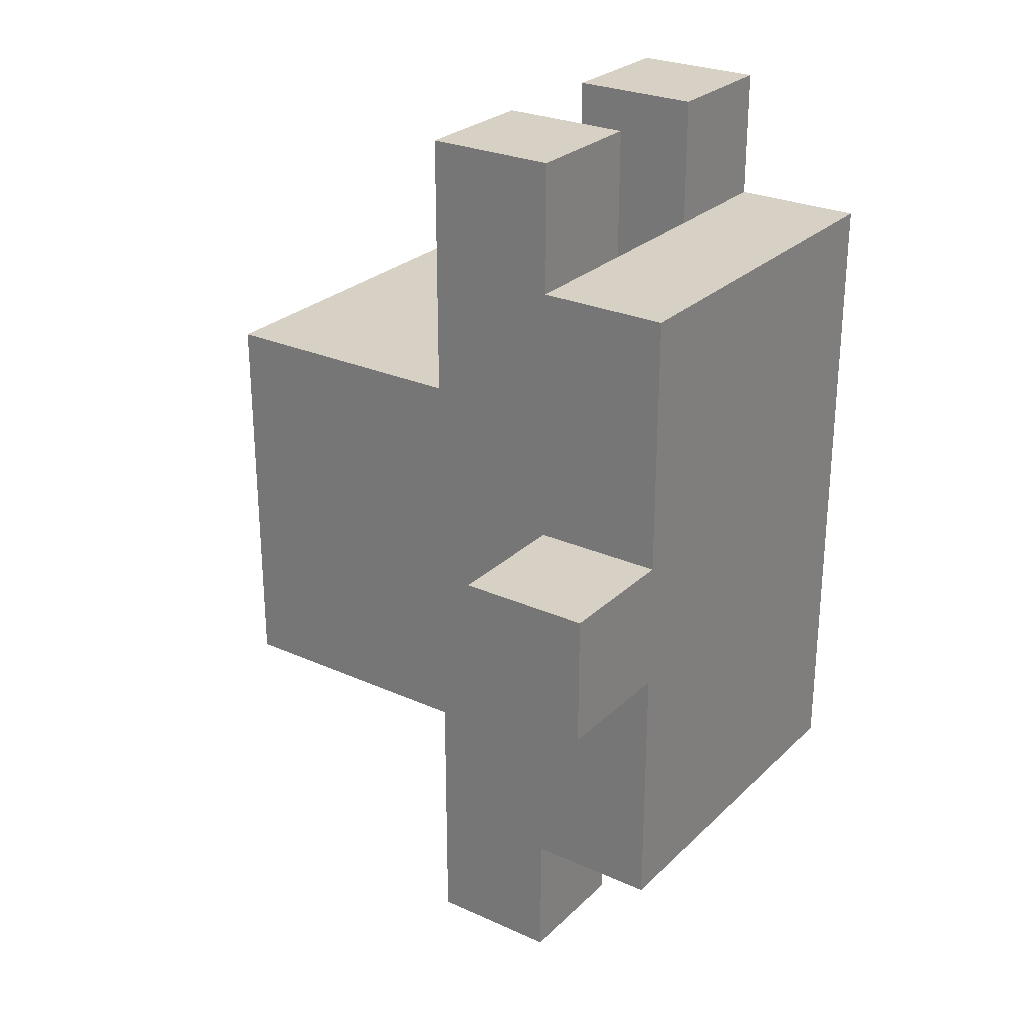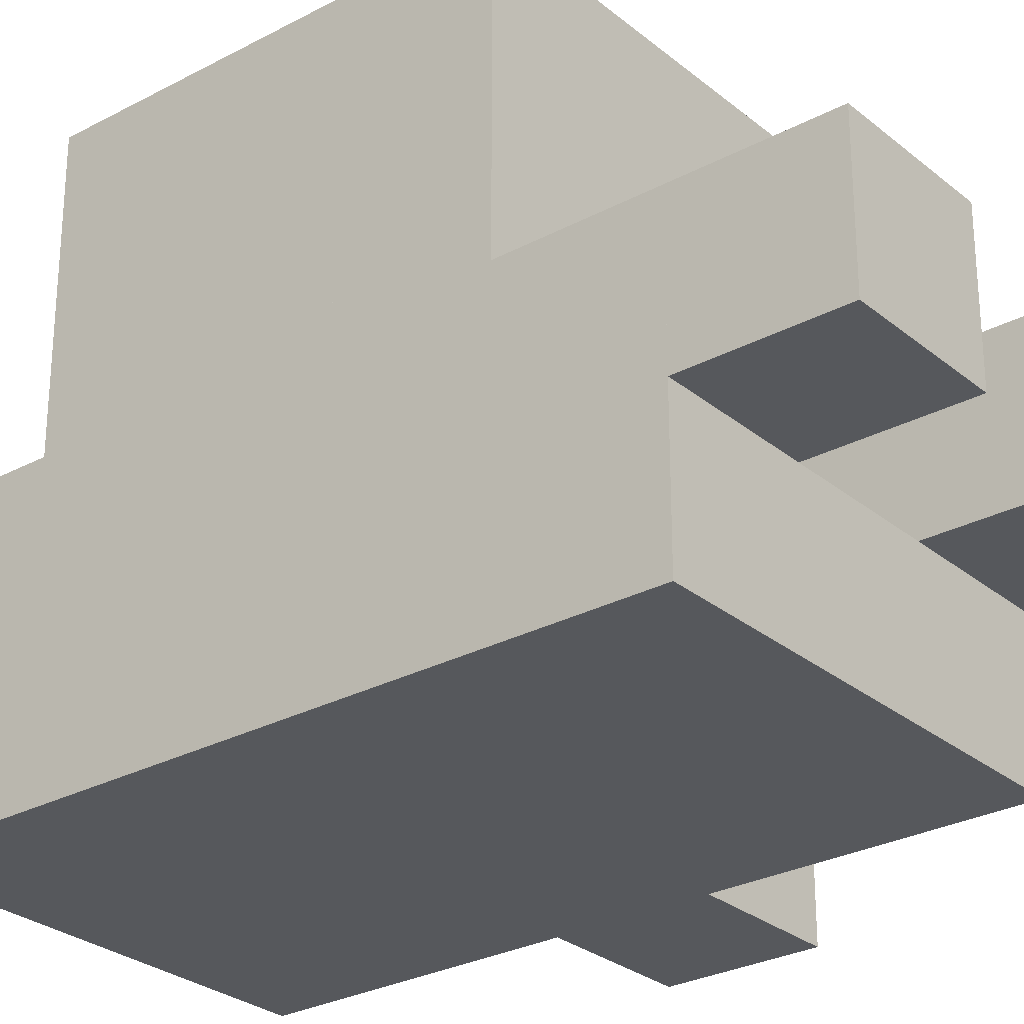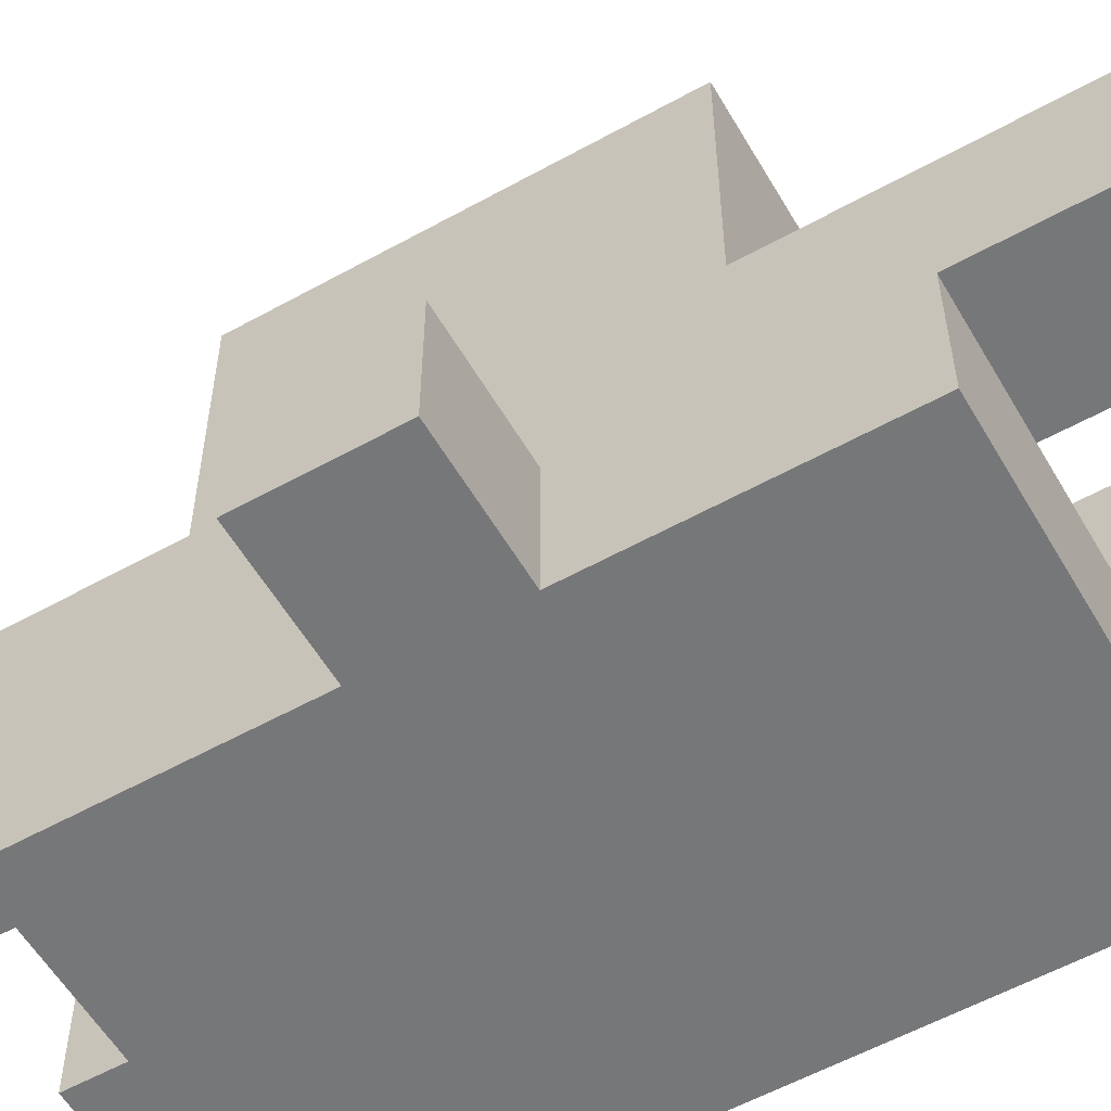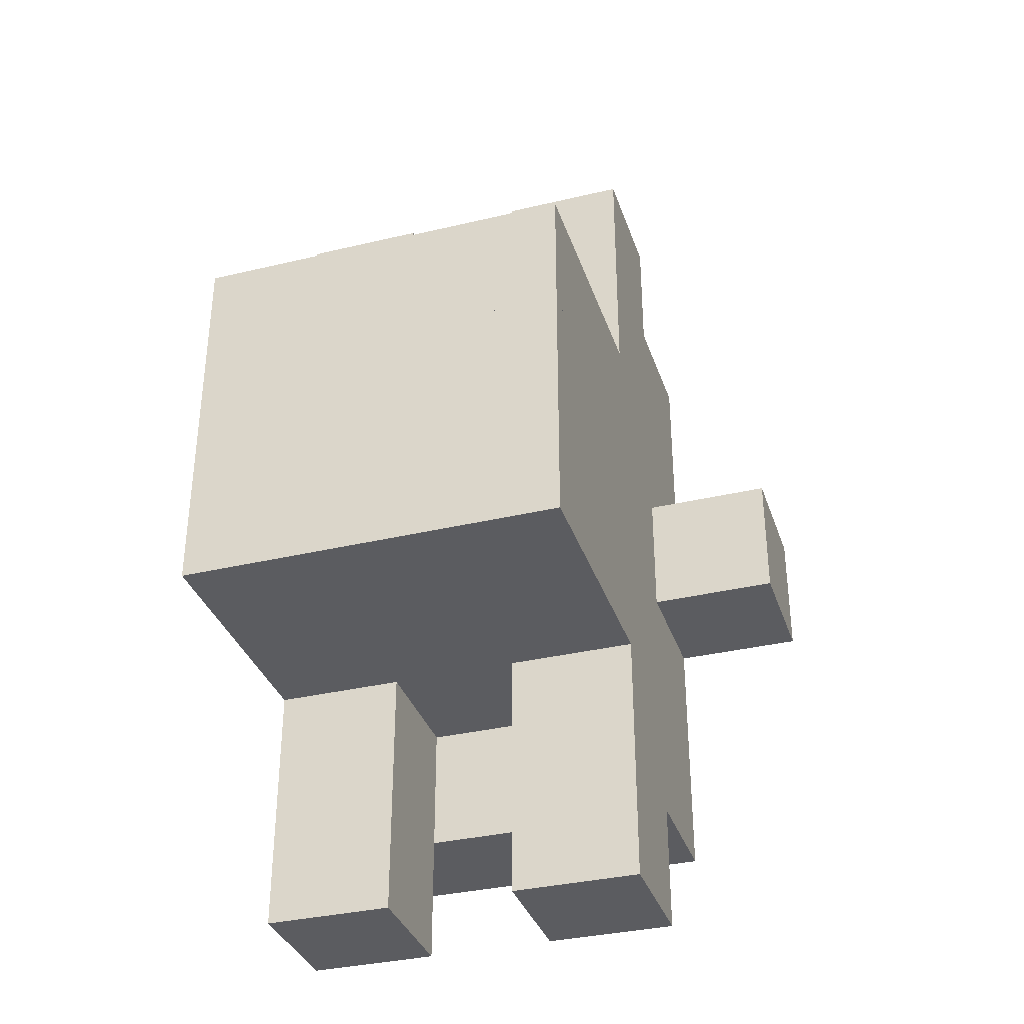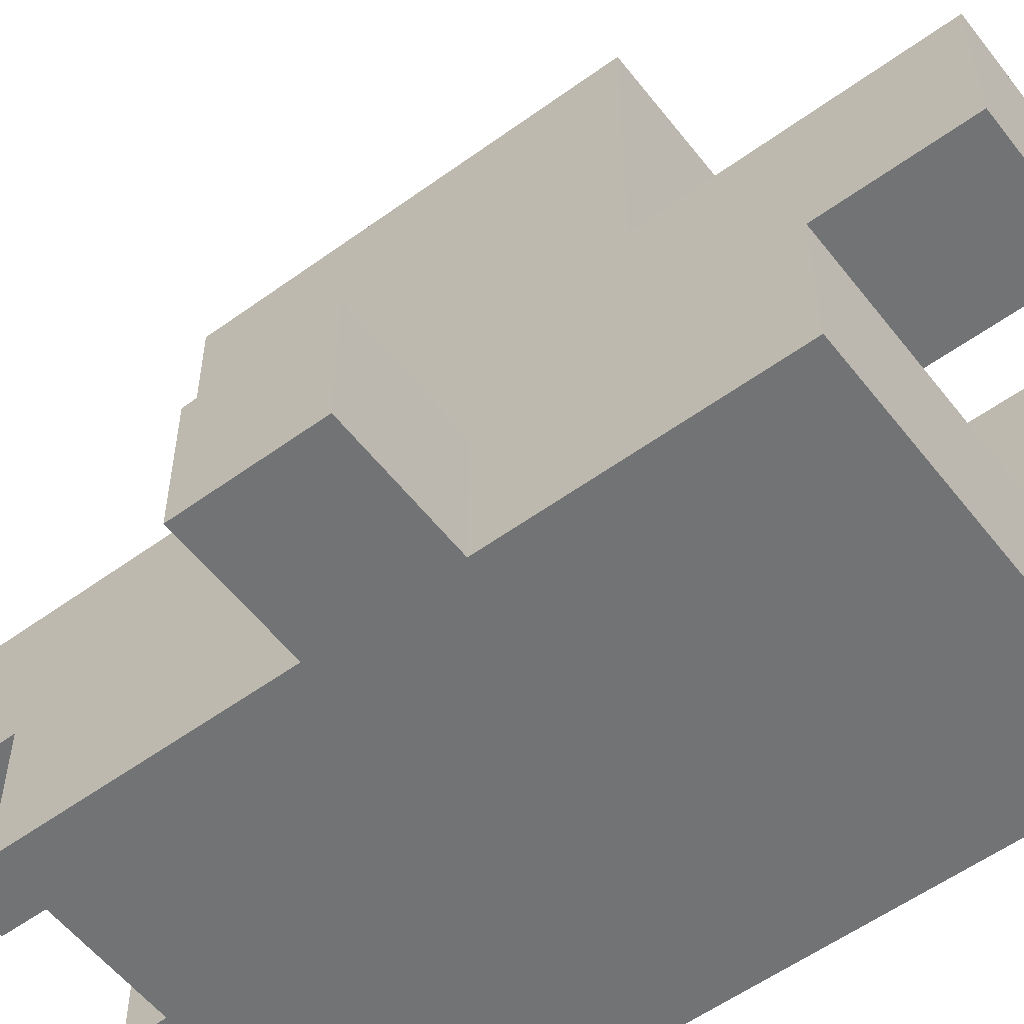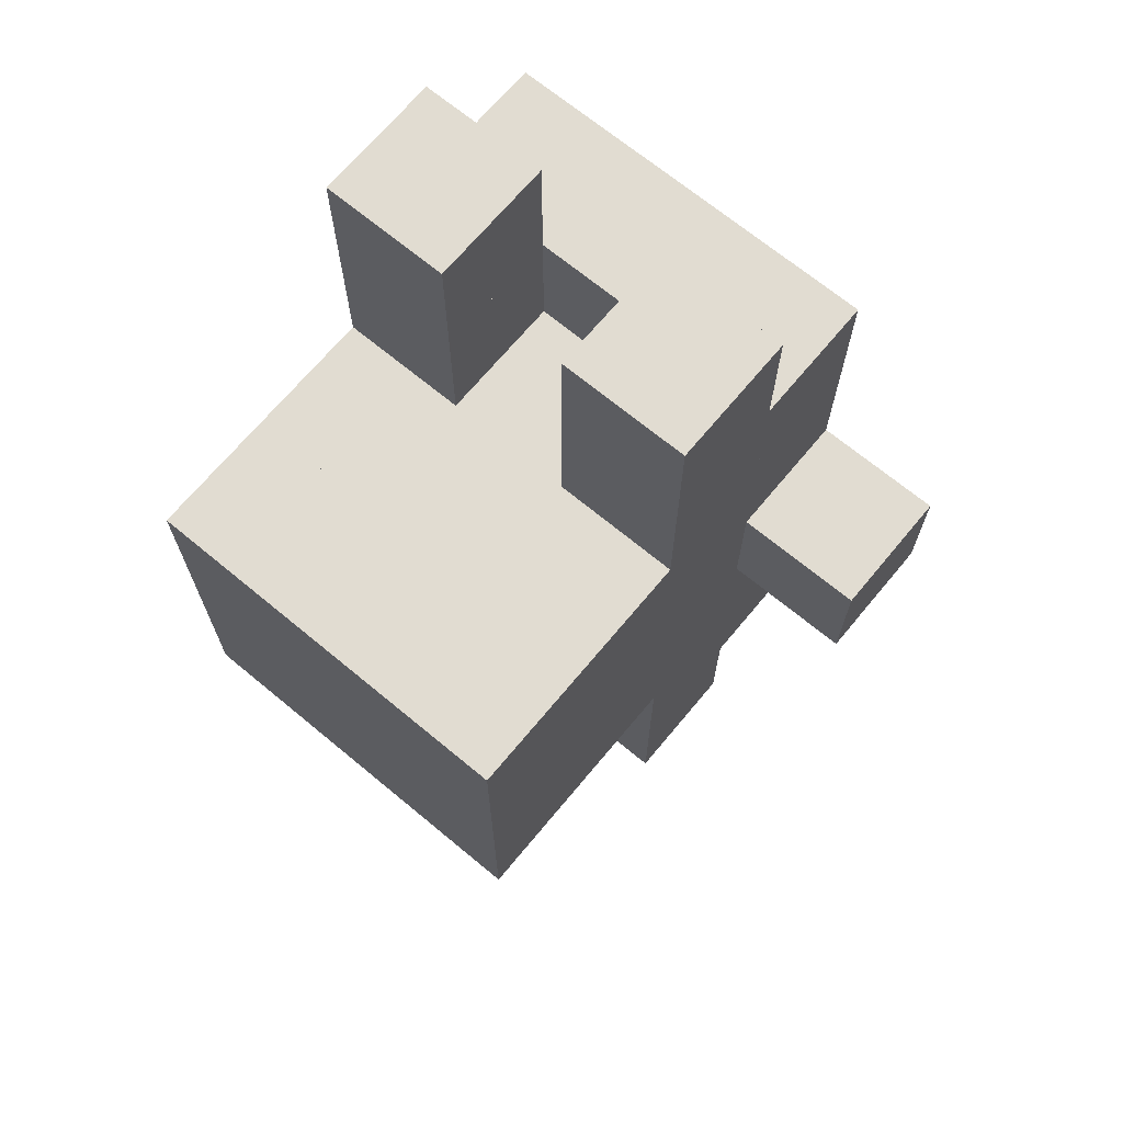
<metadata>
{"format":"obj","ext":"obj","renderer":"f3d","projection":"perspective","resolution":1024,"background":"white","views":[{"elev":26.7,"azim":-55.0,"up":"+Z"},{"elev":-28.1,"azim":129.1,"up":"+Y"},{"elev":-57.1,"azim":-60.0,"up":"+Y"},{"elev":-34.9,"azim":-162.4,"up":"+Z"},{"elev":-55.9,"azim":-52.7,"up":"+Y"},{"elev":69.0,"azim":-140.3,"up":"+Z"}]}
</metadata>
<code>
o badlands_miner_outpost_event_1
v 1 1 2
v 2 1 2
v 1 1 3
v 2 1 3
v 1 2 2
v 2 2 2
v 1 2 3
v 1 1 4
v 2 1 4
v 1 1 5
v 2 1 5
v 1 2 4
v 1 2 5
v 2 2 5
v 3 1 2
v 4 1 2
v 3 1 3
v 4 1 3
v 3 2 2
v 4 2 2
v 4 2 3
v 3 1 4
v 4 1 4
v 3 1 5
v 4 1 5
v 4 2 4
v 3 2 5
v 4 2 5
v 1 1 1
v 2 1 1
v 1 1 2
v 2 1 2
v 1 2 1
v 2 2 1
v 1 2 2
v 2 2 2
v 1 1 3
v 2 1 3
v 1 1 4
v 2 1 4
v 1 2 3
v 1 2 4
v 1 1 5
v 2 1 5
v 1 1 6
v 2 1 6
v 1 2 5
v 2 2 5
v 1 2 6
v 2 2 6
v 2 1 1
v 3 1 1
v 2 1 2
v 3 1 2
v 2 2 1
v 3 2 1
v 2 2 2
v 3 2 2
v 2 1 2
v 3 1 2
v 2 1 3
v 3 1 3
v 2 2 2
v 3 2 2
v 2 1 3
v 3 1 3
v 2 1 4
v 3 1 4
v 2 1 4
v 3 1 4
v 2 1 5
v 3 1 5
v 2 2 5
v 3 2 5
v 2 1 5
v 3 1 5
v 2 1 6
v 3 1 6
v 2 2 5
v 3 2 5
v 2 2 6
v 3 2 6
v 3 1 1
v 4 1 1
v 3 1 2
v 4 1 2
v 3 2 1
v 4 2 1
v 3 2 2
v 4 2 2
v 3 1 3
v 4 1 3
v 3 1 4
v 4 1 4
v 4 2 3
v 4 2 4
v 3 1 5
v 4 1 5
v 3 1 6
v 4 1 6
v 3 2 5
v 4 2 5
v 3 2 6
v 4 2 6
v 1 2 0
v 2 2 0
v 1 2 1
v 2 2 1
v 1 3 0
v 2 3 0
v 1 3 1
v 2 3 1
v 1 2 1
v 2 2 1
v 1 2 2
v 2 2 2
v 1 3 1
v 2 3 1
v 1 3 2
v 2 3 2
v 1 2 2
v 2 2 2
v 1 2 3
v 1 3 2
v 2 3 2
v 1 3 3
v 2 3 3
v 1 2 3
v 1 2 4
v 1 3 3
v 2 3 3
v 1 3 4
v 2 3 4
v 1 2 4
v 1 2 5
v 2 2 5
v 1 3 4
v 2 3 4
v 1 3 5
v 2 3 5
v 1 2 5
v 2 2 5
v 1 2 6
v 2 2 6
v 1 3 5
v 2 3 5
v 1 3 6
v 2 3 6
v 1 2 6
v 2 2 6
v 1 2 7
v 2 2 7
v 1 3 6
v 2 3 6
v 1 3 7
v 2 3 7
v 2 2 2
v 3 2 2
v 2 3 2
v 3 3 2
v 2 3 3
v 3 3 3
v 2 3 3
v 3 3 3
v 2 3 4
v 3 3 4
v 2 2 5
v 3 2 5
v 2 3 4
v 3 3 4
v 2 3 5
v 3 3 5
v 3 2 0
v 4 2 0
v 3 2 1
v 4 2 1
v 3 3 0
v 4 3 0
v 3 3 1
v 4 3 1
v 3 2 1
v 4 2 1
v 3 2 2
v 4 2 2
v 3 3 1
v 4 3 1
v 3 3 2
v 4 3 2
v 3 2 2
v 4 2 2
v 4 2 3
v 3 3 2
v 4 3 2
v 3 3 3
v 4 3 3
v 4 2 3
v 4 2 4
v 3 3 3
v 4 3 3
v 3 3 4
v 4 3 4
v 4 2 4
v 3 2 5
v 4 2 5
v 3 3 4
v 4 3 4
v 3 3 5
v 4 3 5
v 3 2 5
v 4 2 5
v 3 2 6
v 4 2 6
v 3 3 5
v 4 3 5
v 3 3 6
v 4 3 6
v 3 2 6
v 4 2 6
v 3 2 7
v 4 2 7
v 3 3 6
v 4 3 6
v 3 3 7
v 4 3 7
v 1 3 2
v 2 3 2
v 1 3 3
v 2 3 3
v 1 4 2
v 2 4 2
v 1 4 3
v 2 4 3
v 1 3 3
v 2 3 3
v 1 3 4
v 2 3 4
v 1 4 3
v 2 4 3
v 1 4 4
v 2 4 4
v 1 3 4
v 2 3 4
v 1 3 5
v 2 3 5
v 1 4 4
v 2 4 4
v 1 4 5
v 2 4 5
v 2 3 2
v 3 3 2
v 2 3 3
v 3 3 3
v 2 4 2
v 3 4 2
v 2 4 3
v 3 4 3
v 2 3 4
v 3 3 4
v 2 3 5
v 3 3 5
v 2 4 4
v 3 4 4
v 2 4 5
v 3 4 5
v 3 3 2
v 4 3 2
v 3 3 3
v 4 3 3
v 3 4 2
v 4 4 2
v 3 4 3
v 4 4 3
v 3 3 3
v 4 3 3
v 3 3 4
v 4 3 4
v 3 4 3
v 4 4 3
v 3 4 4
v 4 4 4
v 3 3 4
v 4 3 4
v 3 3 5
v 4 3 5
v 3 4 4
v 4 4 4
v 3 4 5
v 4 4 5
v 1 4 2
v 2 4 2
v 1 4 3
v 2 4 3
v 1 5 2
v 2 5 2
v 1 5 3
v 2 5 3
v 1 4 3
v 2 4 3
v 1 4 4
v 2 4 4
v 1 5 3
v 2 5 3
v 1 5 4
v 2 5 4
v 1 4 4
v 2 4 4
v 1 4 5
v 2 4 5
v 1 5 4
v 2 5 4
v 1 5 5
v 2 5 5
v 2 4 2
v 3 4 2
v 2 4 3
v 3 4 3
v 2 5 2
v 3 5 2
v 2 5 3
v 3 5 3
v 2 4 3
v 3 4 3
v 2 4 4
v 3 4 4
v 2 5 3
v 3 5 3
v 2 5 4
v 3 5 4
v 2 4 4
v 3 4 4
v 2 4 5
v 3 4 5
v 2 5 4
v 3 5 4
v 2 5 5
v 3 5 5
v 3 4 2
v 4 4 2
v 3 4 3
v 4 4 3
v 3 5 2
v 4 5 2
v 3 5 3
v 4 5 3
v 3 4 3
v 4 4 3
v 3 4 4
v 4 4 4
v 3 5 3
v 4 5 3
v 3 5 4
v 4 5 4
v 3 4 4
v 4 4 4
v 3 4 5
v 4 4 5
v 3 5 4
v 4 5 4
v 3 5 5
v 4 5 5
v 0 1 3
v 1 1 3
v 0 1 4
v 1 1 4
v 0 2 3
v 1 2 3
v 0 2 4
v 1 2 4
f 1 5 6 2
f 1 3 4 2
f 1 3 7 5
f 10 13 14 11
f 8 10 11 9
f 8 10 13 12
f 15 19 20 16
f 15 17 18 16
f 16 18 21 20
f 24 27 28 25
f 22 24 25 23
f 23 25 28 26
f 29 33 34 30
f 31 35 36 32
f 33 35 36 34
f 29 31 32 30
f 29 31 35 33
f 30 32 36 34
f 37 39 40 38
f 37 39 42 41
f 43 47 48 44
f 45 49 50 46
f 47 49 50 48
f 43 45 46 44
f 43 45 49 47
f 44 46 50 48
f 51 55 56 52
f 53 57 58 54
f 55 57 58 56
f 51 53 54 52
f 51 53 57 55
f 52 54 58 56
f 59 63 64 60
f 59 61 62 60
f 65 67 68 66
f 71 73 74 72
f 69 71 72 70
f 75 79 80 76
f 77 81 82 78
f 79 81 82 80
f 75 77 78 76
f 75 77 81 79
f 76 78 82 80
f 83 87 88 84
f 85 89 90 86
f 87 89 90 88
f 83 85 86 84
f 83 85 89 87
f 84 86 90 88
f 91 93 94 92
f 92 94 96 95
f 97 101 102 98
f 99 103 104 100
f 101 103 104 102
f 97 99 100 98
f 97 99 103 101
f 98 100 104 102
f 105 109 110 106
f 107 111 112 108
f 109 111 112 110
f 105 107 108 106
f 105 107 111 109
f 106 108 112 110
f 113 117 118 114
f 115 119 120 116
f 117 119 120 118
f 113 115 116 114
f 113 115 119 117
f 114 116 120 118
f 121 124 125 122
f 124 126 127 125
f 121 123 126 124
f 130 132 133 131
f 128 129 132 130
f 135 139 140 136
f 137 139 140 138
f 134 135 139 137
f 141 145 146 142
f 143 147 148 144
f 145 147 148 146
f 141 143 144 142
f 141 143 147 145
f 142 144 148 146
f 149 153 154 150
f 151 155 156 152
f 153 155 156 154
f 149 151 152 150
f 149 151 155 153
f 150 152 156 154
f 157 159 160 158
f 159 161 162 160
f 163 165 166 164
f 167 171 172 168
f 169 171 172 170
f 173 177 178 174
f 175 179 180 176
f 177 179 180 178
f 173 175 176 174
f 173 175 179 177
f 174 176 180 178
f 181 185 186 182
f 183 187 188 184
f 185 187 188 186
f 181 183 184 182
f 181 183 187 185
f 182 184 188 186
f 189 192 193 190
f 192 194 195 193
f 190 191 195 193
f 198 200 201 199
f 196 197 201 199
f 203 207 208 204
f 205 207 208 206
f 202 204 208 206
f 209 213 214 210
f 211 215 216 212
f 213 215 216 214
f 209 211 212 210
f 209 211 215 213
f 210 212 216 214
f 217 221 222 218
f 219 223 224 220
f 221 223 224 222
f 217 219 220 218
f 217 219 223 221
f 218 220 224 222
f 225 229 230 226
f 227 231 232 228
f 229 231 232 230
f 225 227 228 226
f 225 227 231 229
f 226 228 232 230
f 233 237 238 234
f 235 239 240 236
f 237 239 240 238
f 233 235 236 234
f 233 235 239 237
f 234 236 240 238
f 241 245 246 242
f 243 247 248 244
f 245 247 248 246
f 241 243 244 242
f 241 243 247 245
f 242 244 248 246
f 249 253 254 250
f 251 255 256 252
f 253 255 256 254
f 249 251 252 250
f 249 251 255 253
f 250 252 256 254
f 257 261 262 258
f 259 263 264 260
f 261 263 264 262
f 257 259 260 258
f 257 259 263 261
f 258 260 264 262
f 265 269 270 266
f 267 271 272 268
f 269 271 272 270
f 265 267 268 266
f 265 267 271 269
f 266 268 272 270
f 273 277 278 274
f 275 279 280 276
f 277 279 280 278
f 273 275 276 274
f 273 275 279 277
f 274 276 280 278
f 281 285 286 282
f 283 287 288 284
f 285 287 288 286
f 281 283 284 282
f 281 283 287 285
f 282 284 288 286
f 289 293 294 290
f 291 295 296 292
f 293 295 296 294
f 289 291 292 290
f 289 291 295 293
f 290 292 296 294
f 297 301 302 298
f 299 303 304 300
f 301 303 304 302
f 297 299 300 298
f 297 299 303 301
f 298 300 304 302
f 305 309 310 306
f 307 311 312 308
f 309 311 312 310
f 305 307 308 306
f 305 307 311 309
f 306 308 312 310
f 313 317 318 314
f 315 319 320 316
f 317 319 320 318
f 313 315 316 314
f 313 315 319 317
f 314 316 320 318
f 321 325 326 322
f 323 327 328 324
f 325 327 328 326
f 321 323 324 322
f 321 323 327 325
f 322 324 328 326
f 329 333 334 330
f 331 335 336 332
f 333 335 336 334
f 329 331 332 330
f 329 331 335 333
f 330 332 336 334
f 337 341 342 338
f 339 343 344 340
f 341 343 344 342
f 337 339 340 338
f 337 339 343 341
f 338 340 344 342
f 345 349 350 346
f 347 351 352 348
f 349 351 352 350
f 345 347 348 346
f 345 347 351 349
f 346 348 352 350
f 353 357 358 354
f 355 359 360 356
f 357 359 360 358
f 353 355 356 354
f 353 355 359 357
f 354 356 360 358
f 361 365 366 362
f 363 367 368 364
f 365 367 368 366
f 361 363 364 362
f 361 363 367 365
f 362 364 368 366

</code>
